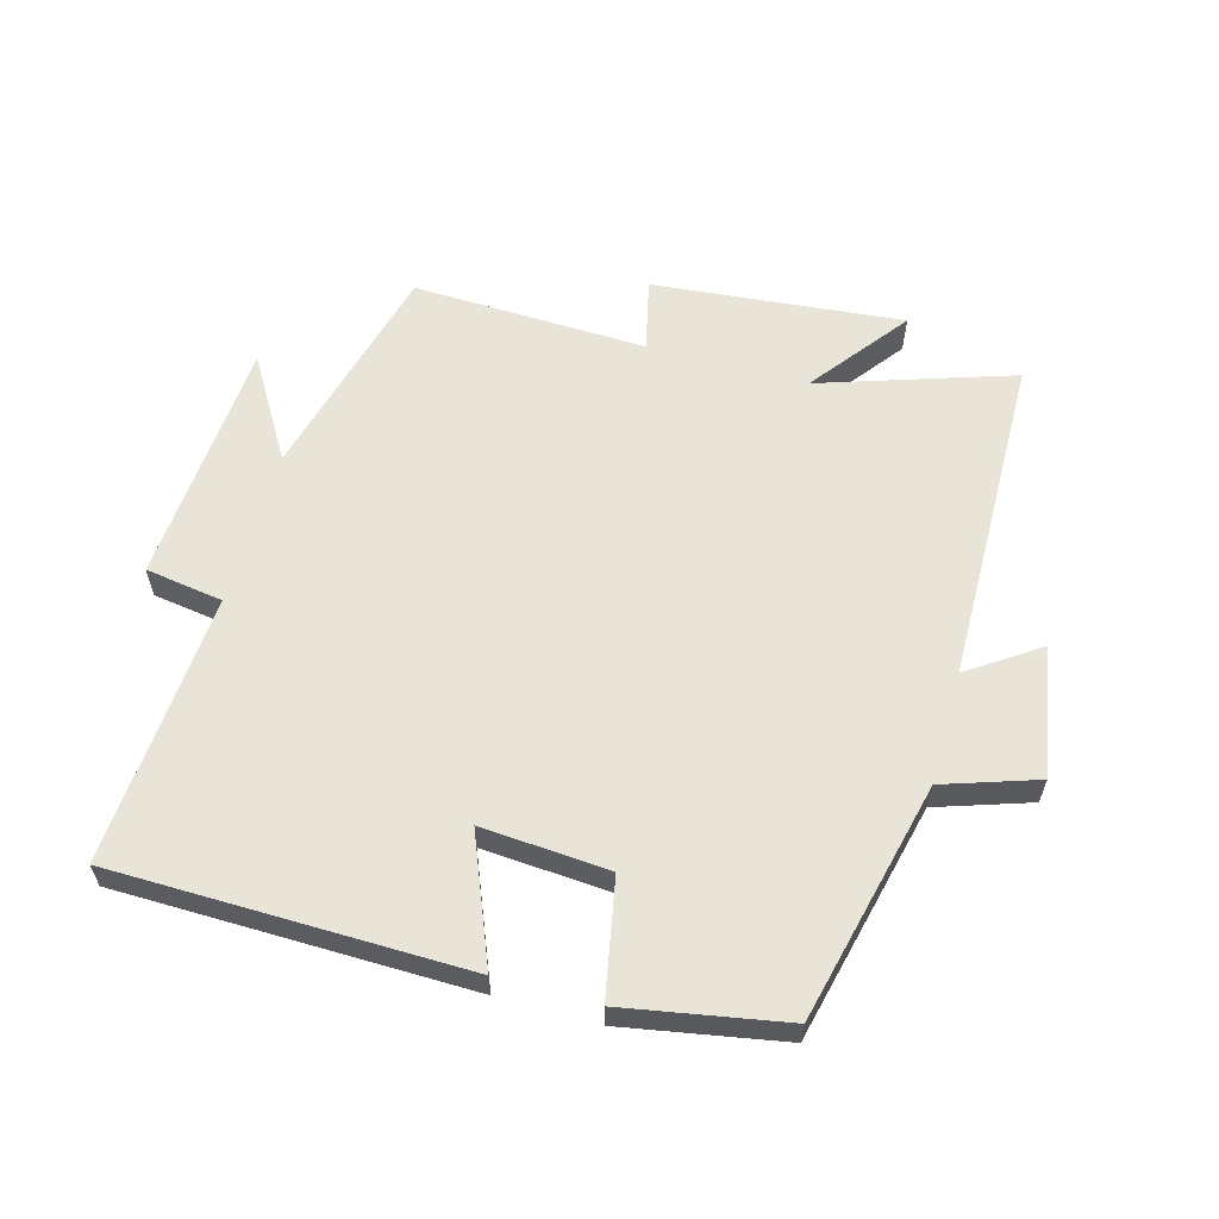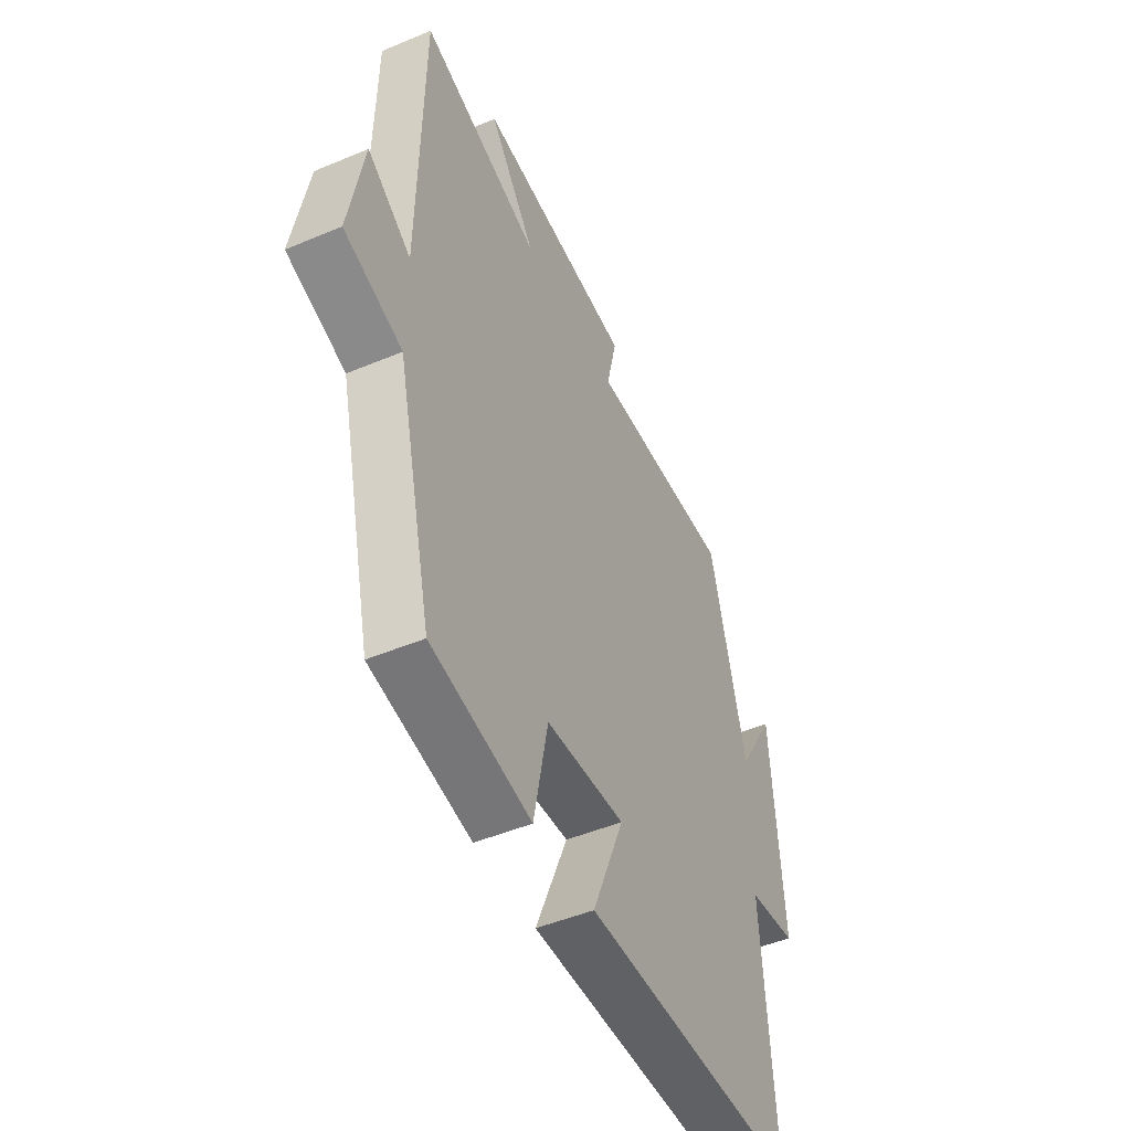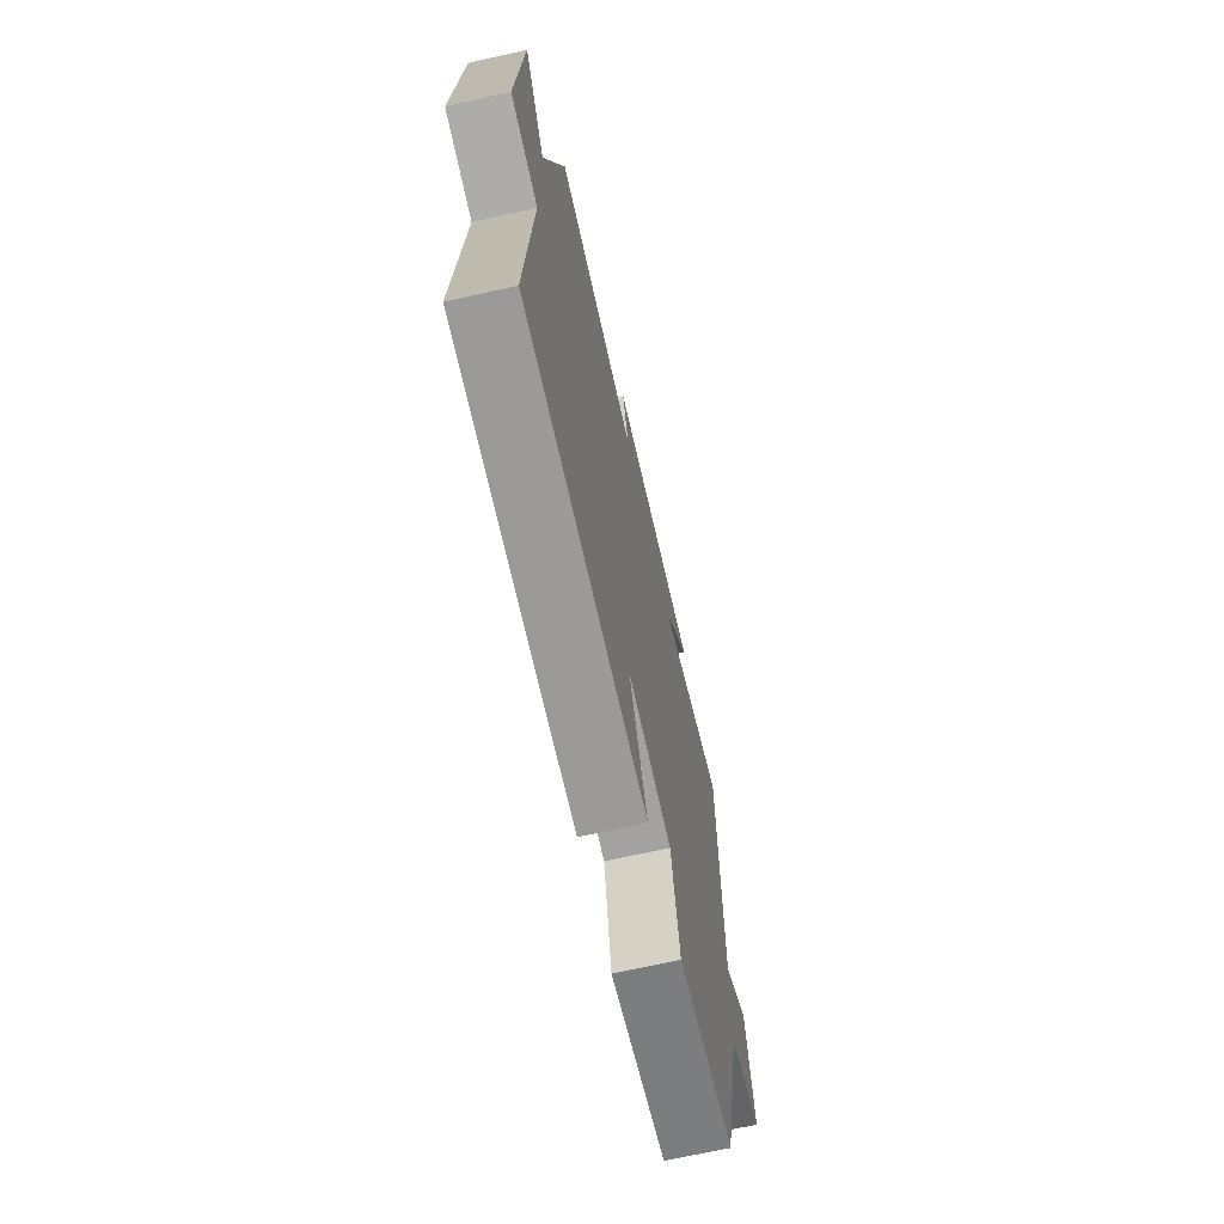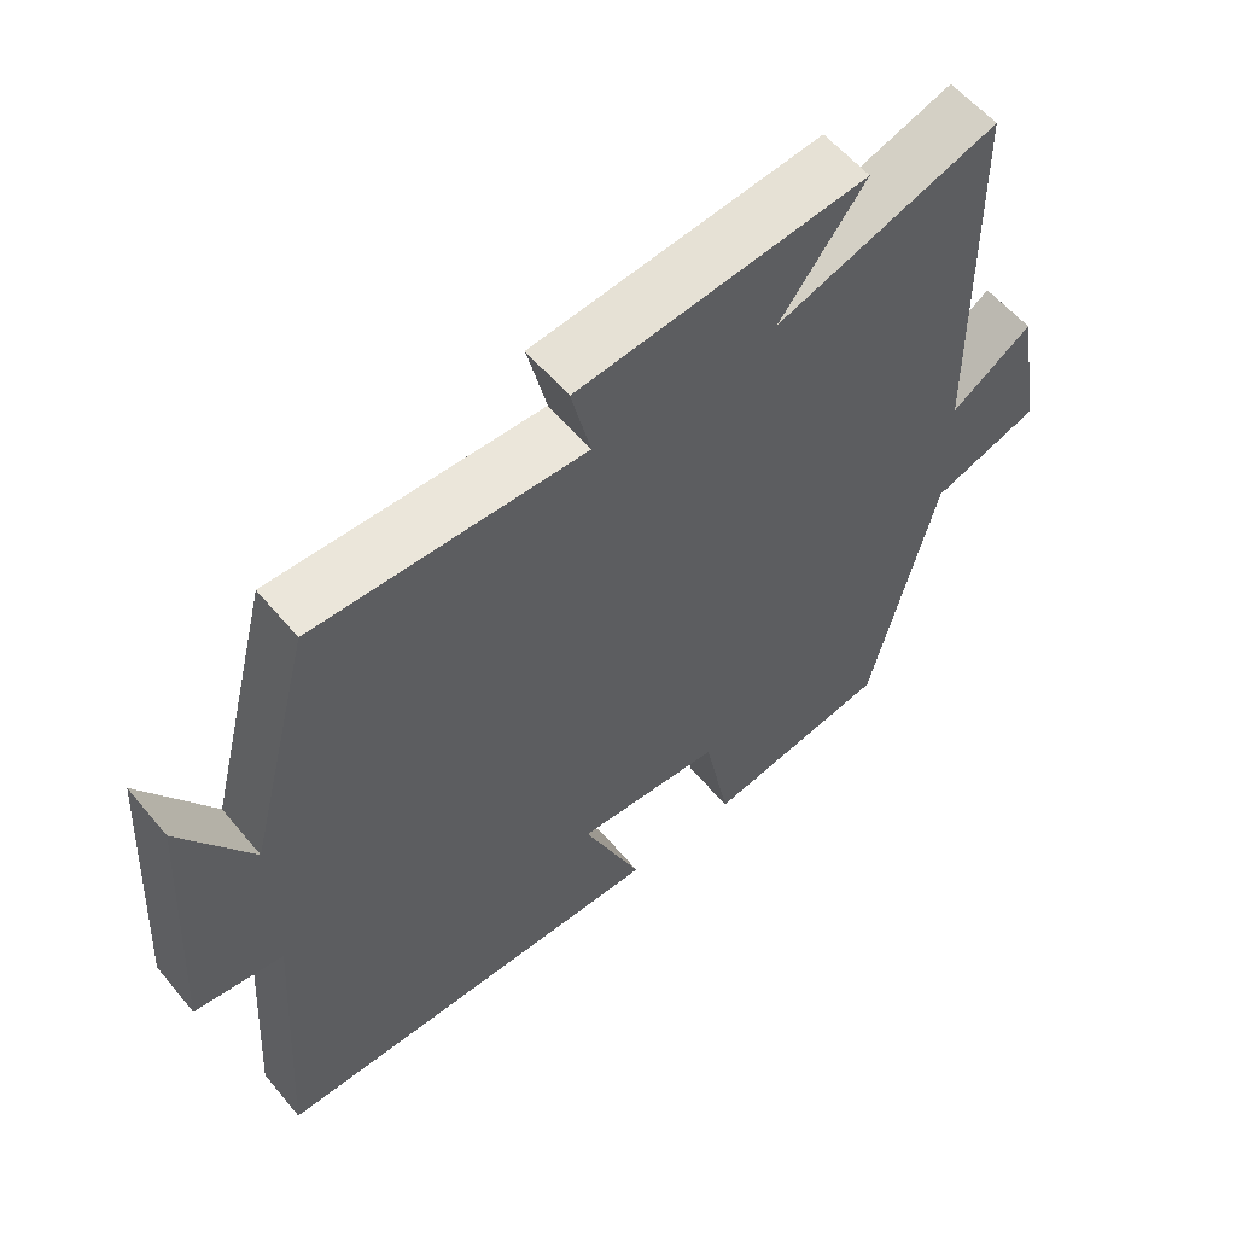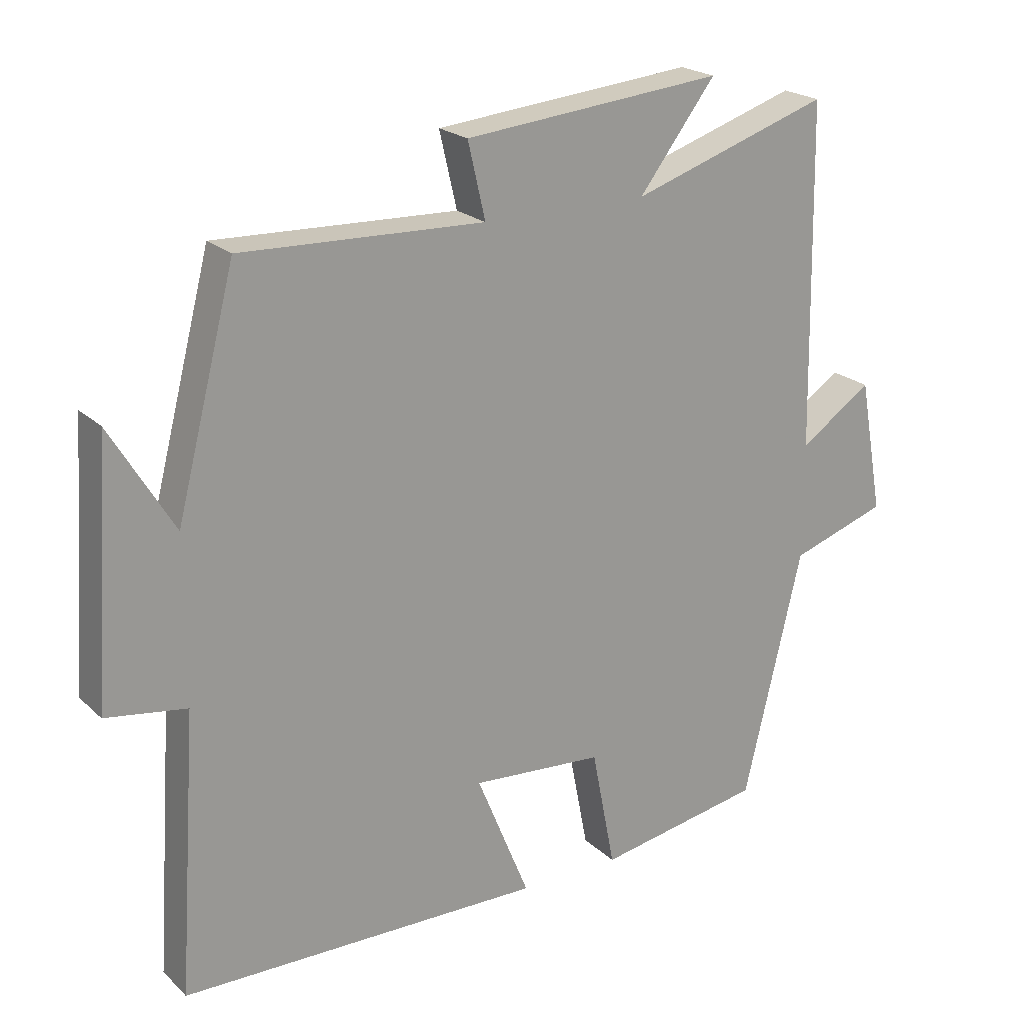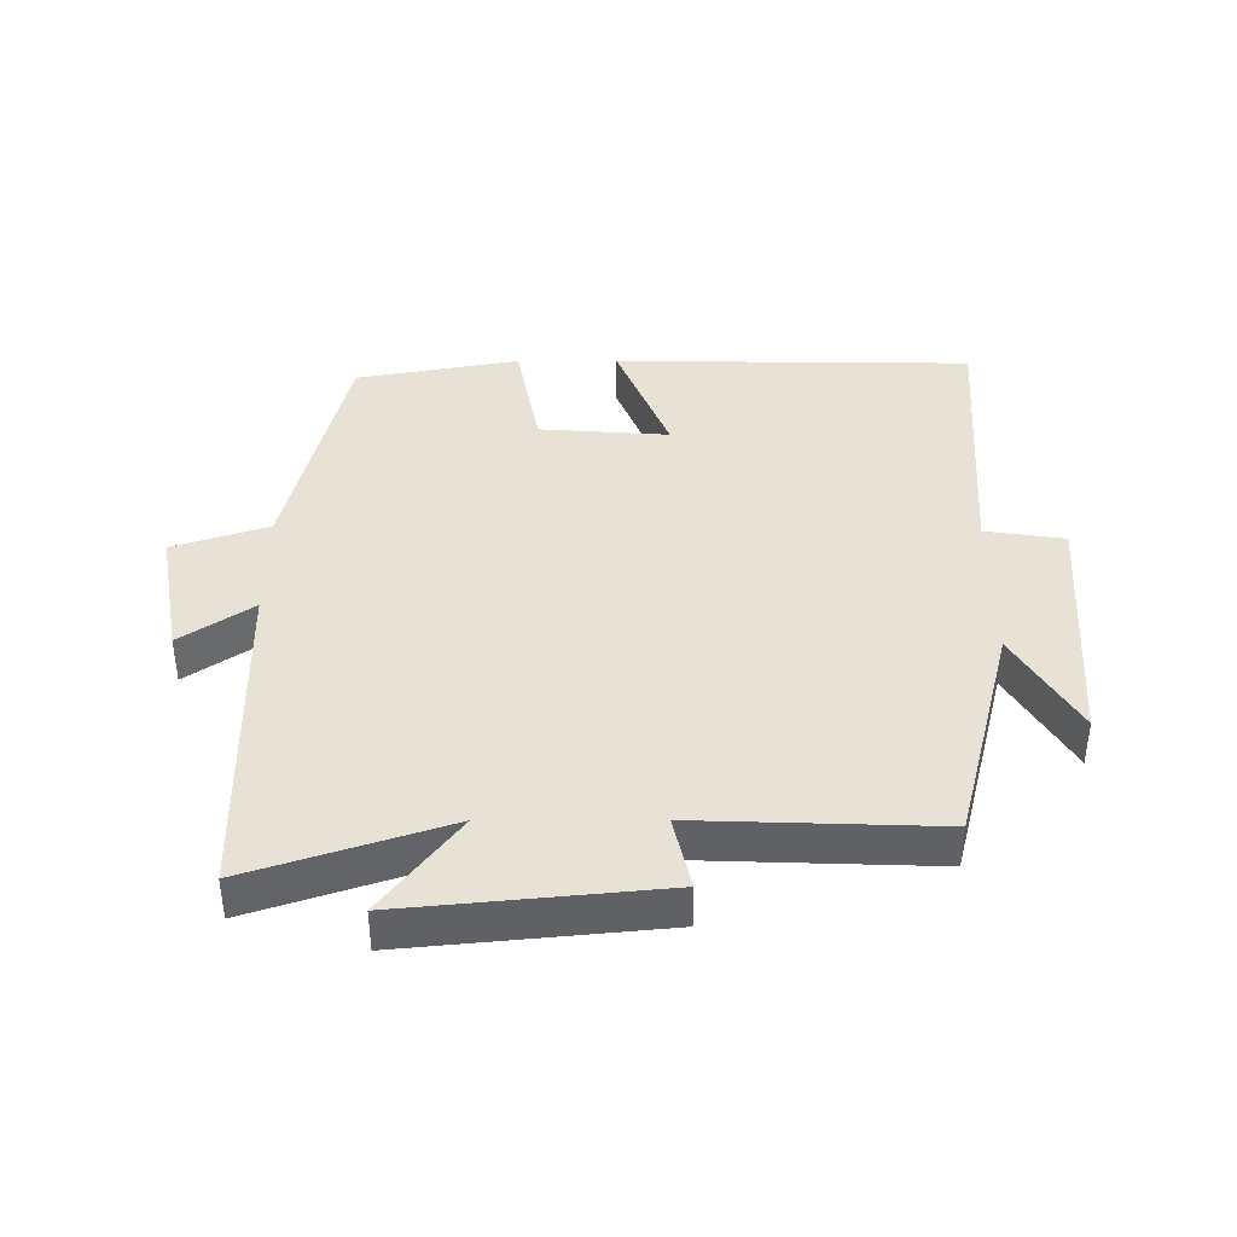
<metadata>
{"format":"obj","ext":"obj","renderer":"f3d","projection":"perspective","resolution":1024,"background":"white","views":[{"elev":59.9,"azim":-164.4,"up":"+Y"},{"elev":-48.1,"azim":-64.8,"up":"+Z"},{"elev":-68.8,"azim":102.6,"up":"+Z"},{"elev":57.9,"azim":140.6,"up":"+Z"},{"elev":21.5,"azim":147.3,"up":"+Z"},{"elev":40.2,"azim":-0.1,"up":"+Y"}]}
</metadata>
<code>
v -0.413 0.07 -0.455
v -0.5 0.07 -0.087
v -0.644 0.07 -0.039
v -0.608 0.07 0.161
v -0.5 0.07 0.087
v -0.491 0.07 0.598
v -0.195 0.07 0.5
v -0.309 0.07 0.65
v 0.077 0.07 0.612
v 0.051 0.07 0.5
v 0.412 0.07 0.512
v 0.5 0.07 0.17
v 0.594 0.07 0.326
v 0.62 0.07 -0.056
v 0.5 0.07 -0.074
v 0.528 0.07 -0.493
v -0.014 0.07 -0.5
v 0.065 0.07 -0.306
v -0.131 0.07 -0.32
v -0.166 0.07 -0.5
v -0.413 0 -0.455
v -0.5 0 -0.087
v -0.644 0 -0.039
v -0.608 0 0.161
v -0.5 0 0.087
v -0.491 0 0.598
v -0.195 0 0.5
v -0.309 0 0.65
v 0.077 0 0.612
v 0.051 0 0.5
v 0.412 0 0.512
v 0.5 0 0.17
v 0.594 0 0.326
v 0.62 0 -0.056
v 0.5 0 -0.074
v 0.528 0 -0.493
v -0.014 0 -0.5
v 0.065 0 -0.306
v -0.131 0 -0.32
v -0.166 0 -0.5
f 19 20 1 2
f 18 19 2
f 15 16 17 18
f 15 18 2
f 12 13 14 15
f 15 2 3
f 12 15 3
f 11 12 3
f 10 11 3
f 7 8 9 10
f 5 6 7
f 5 7 10
f 3 4 5
f 3 5 10
f 22 21 40 39
f 22 39 38
f 38 37 36 35
f 22 38 35
f 35 34 33 32
f 23 22 35
f 23 35 32
f 23 32 31
f 23 31 30
f 30 29 28 27
f 27 26 25
f 30 27 25
f 25 24 23
f 30 25 23
f 1 21 22 2
f 2 22 23 3
f 3 23 24 4
f 4 24 25 5
f 5 25 26 6
f 6 26 27 7
f 7 27 28 8
f 8 28 29 9
f 9 29 30 10
f 10 30 31 11
f 11 31 32 12
f 12 32 33 13
f 13 33 34 14
f 14 34 35 15
f 15 35 36 16
f 16 36 37 17
f 17 37 38 18
f 18 38 39 19
f 19 39 40 20
f 20 40 21 1

</code>
